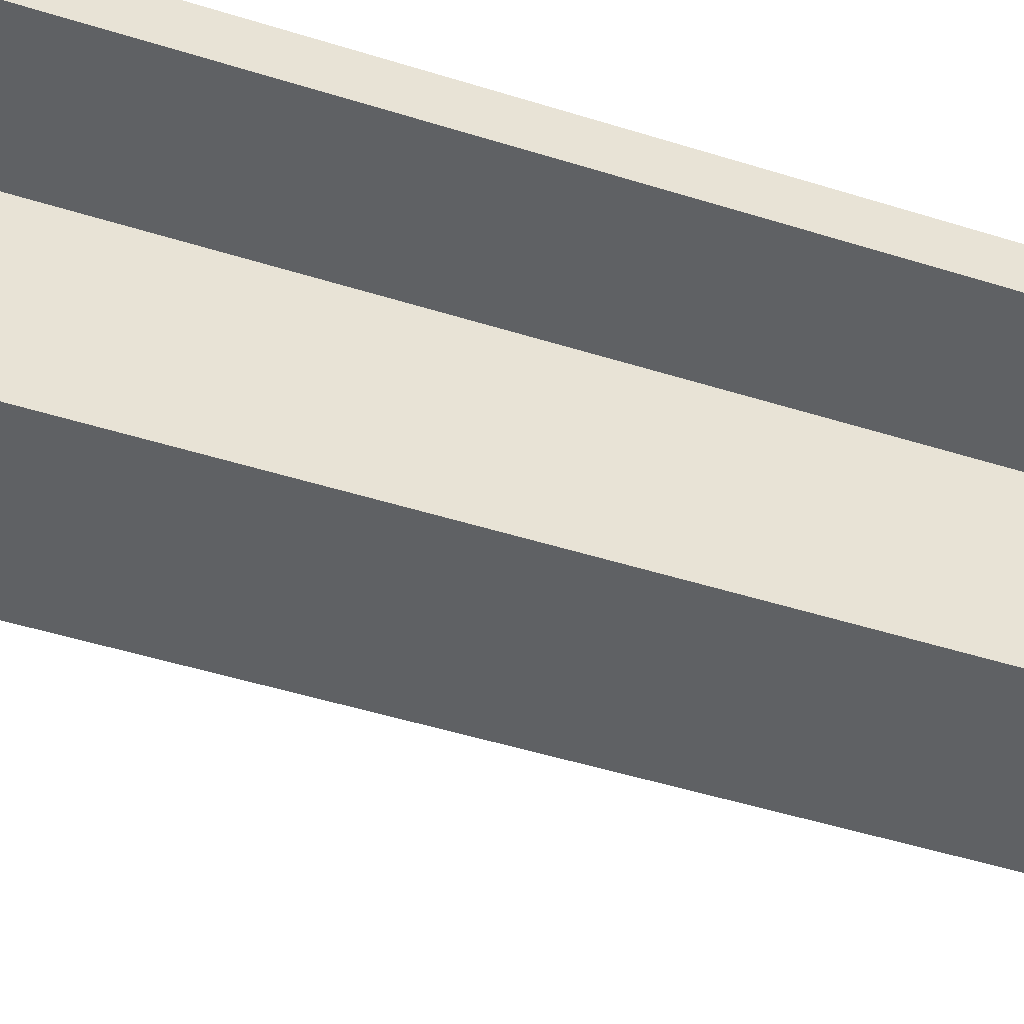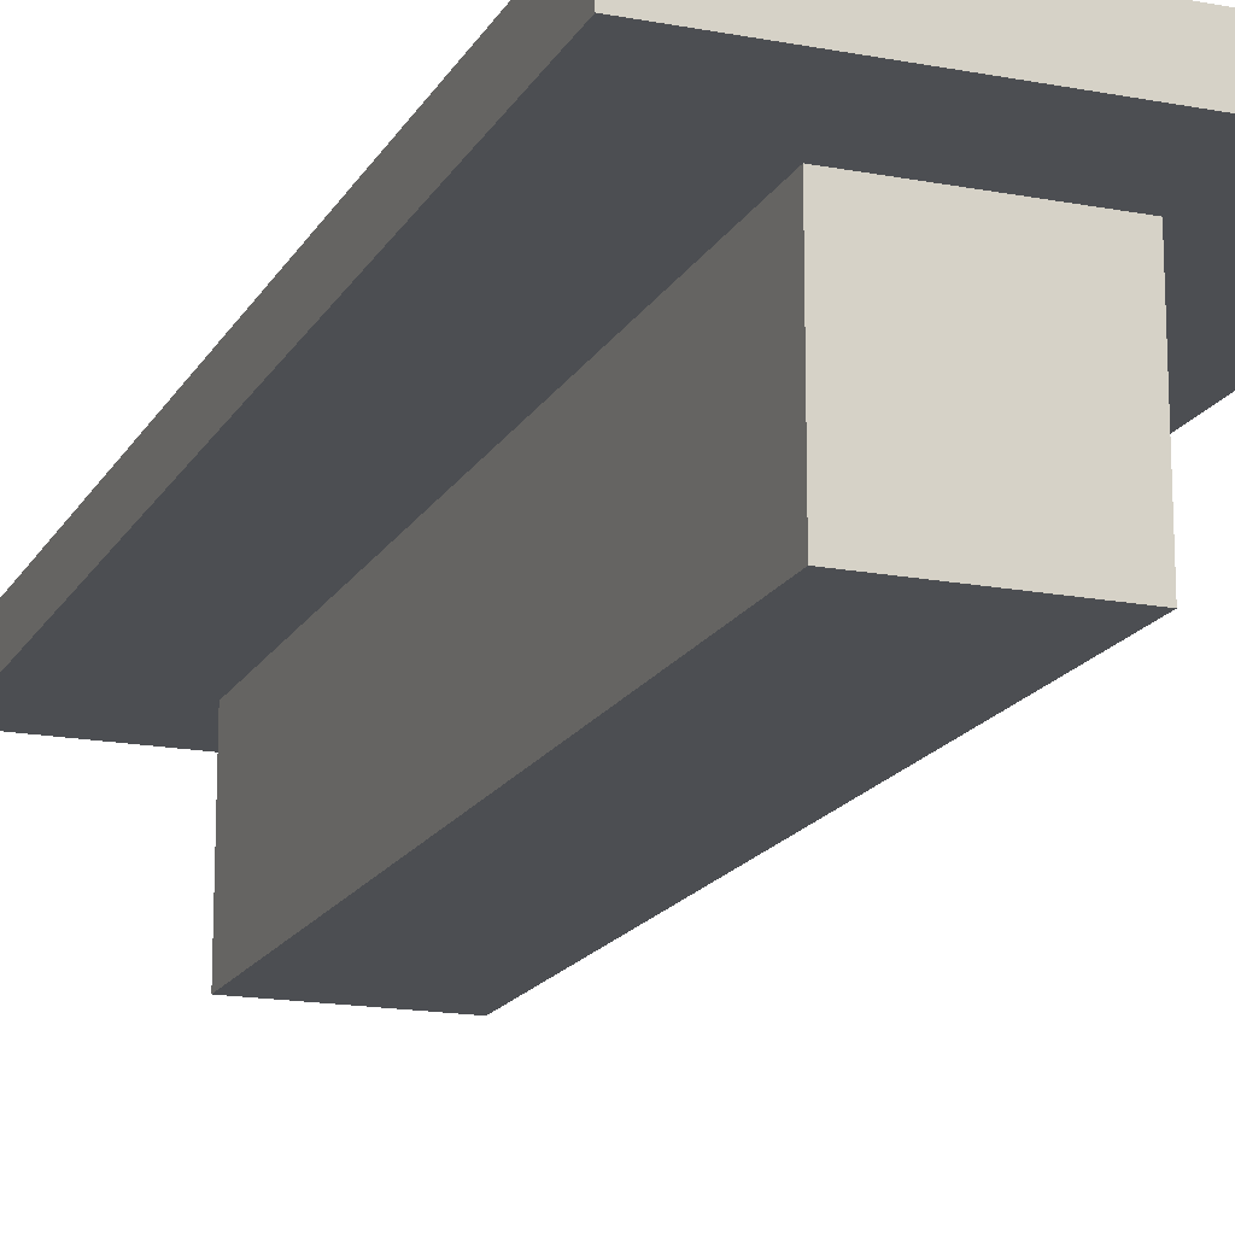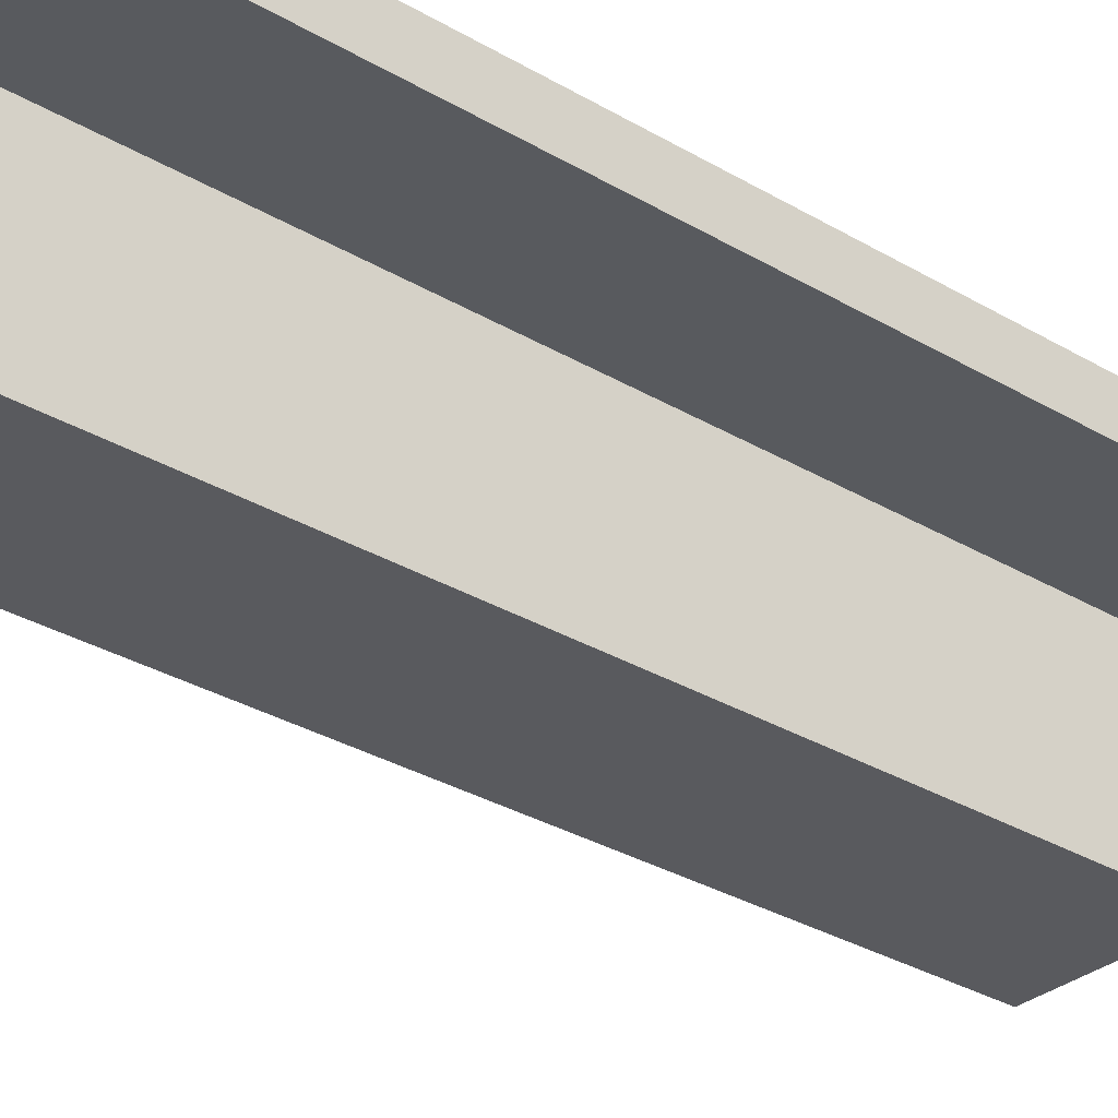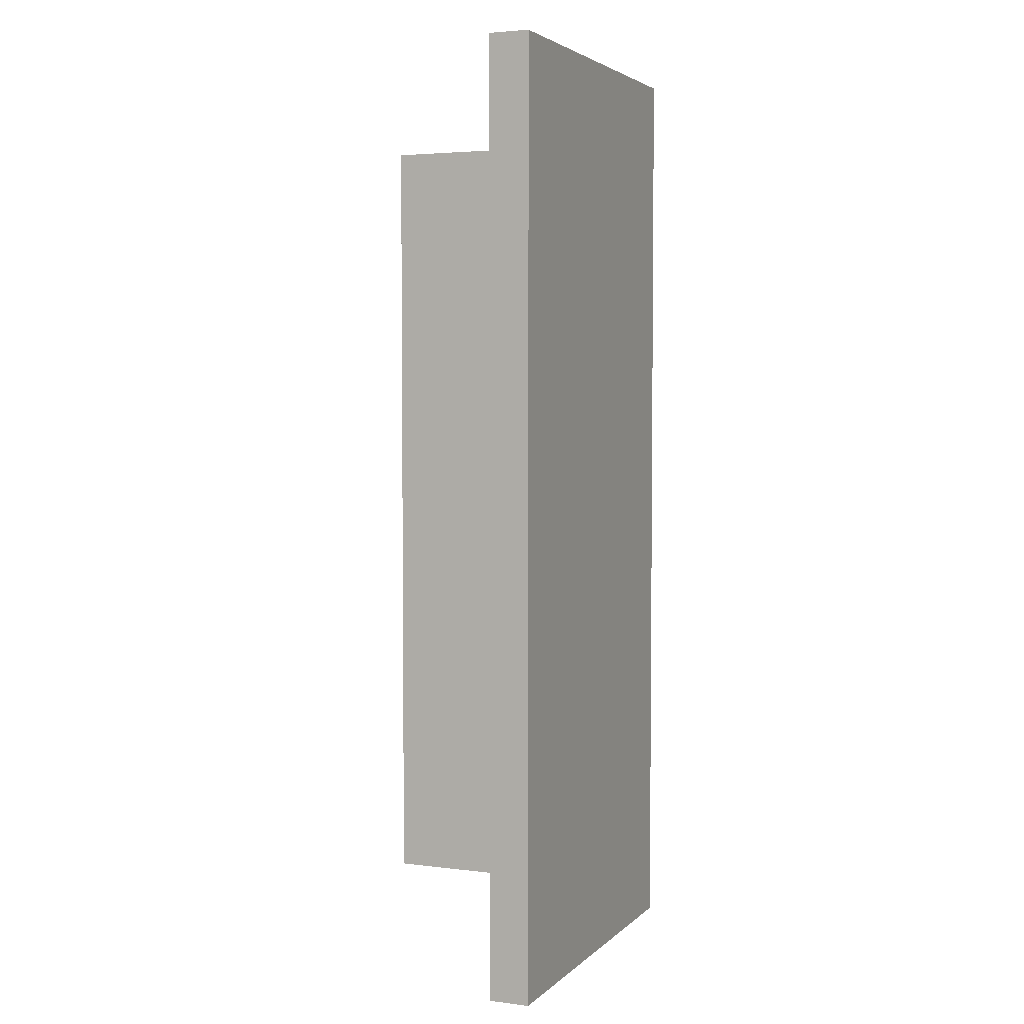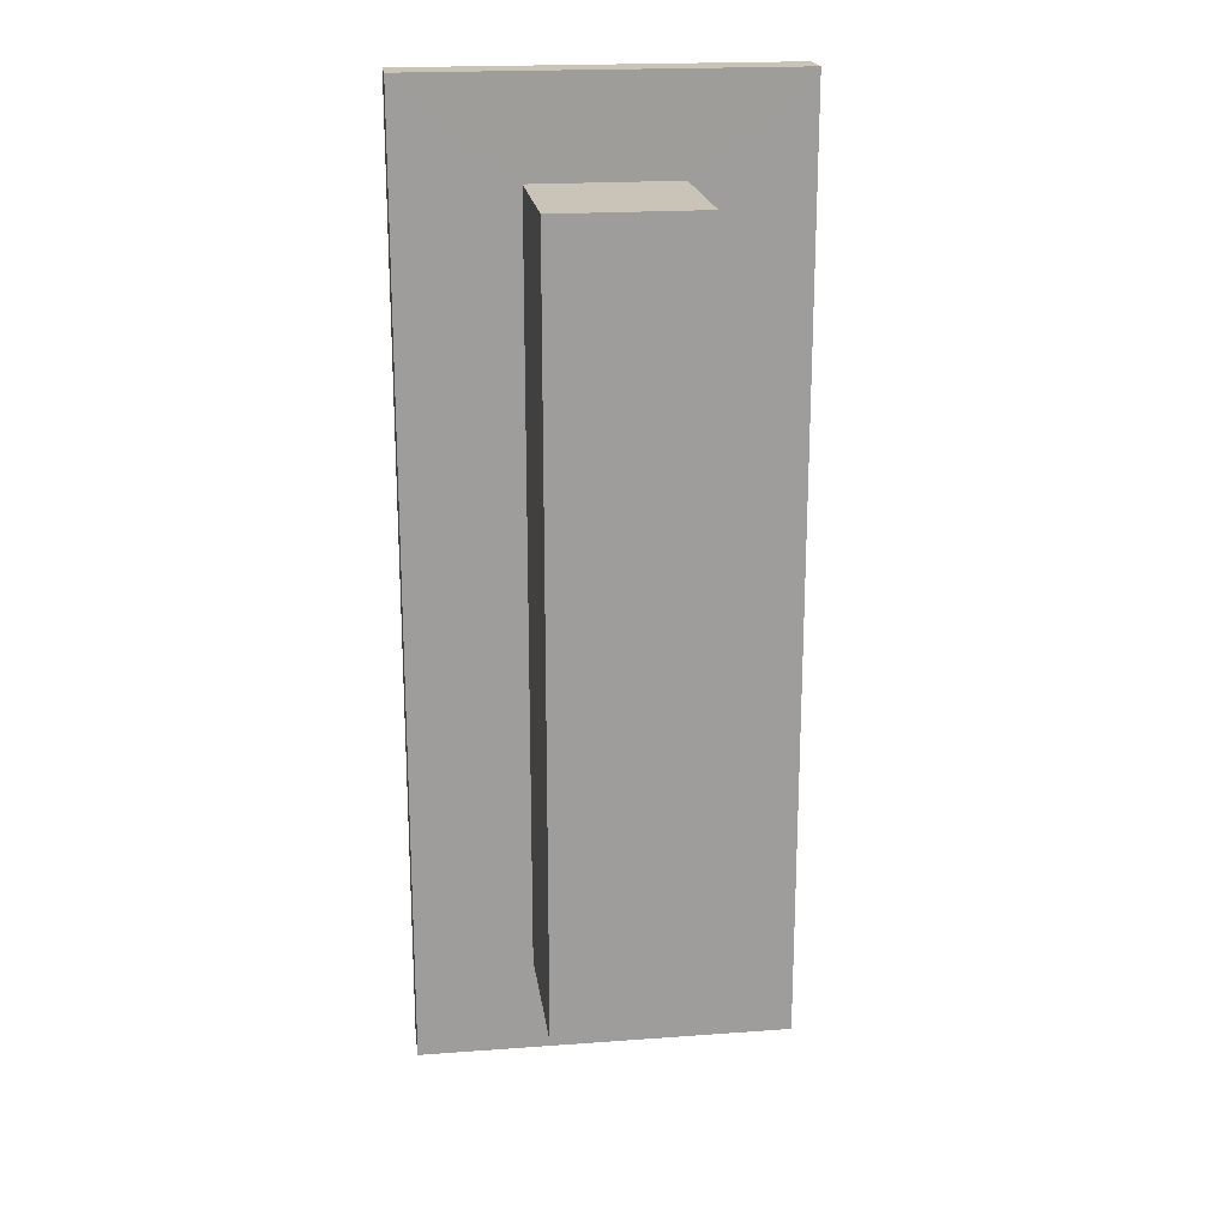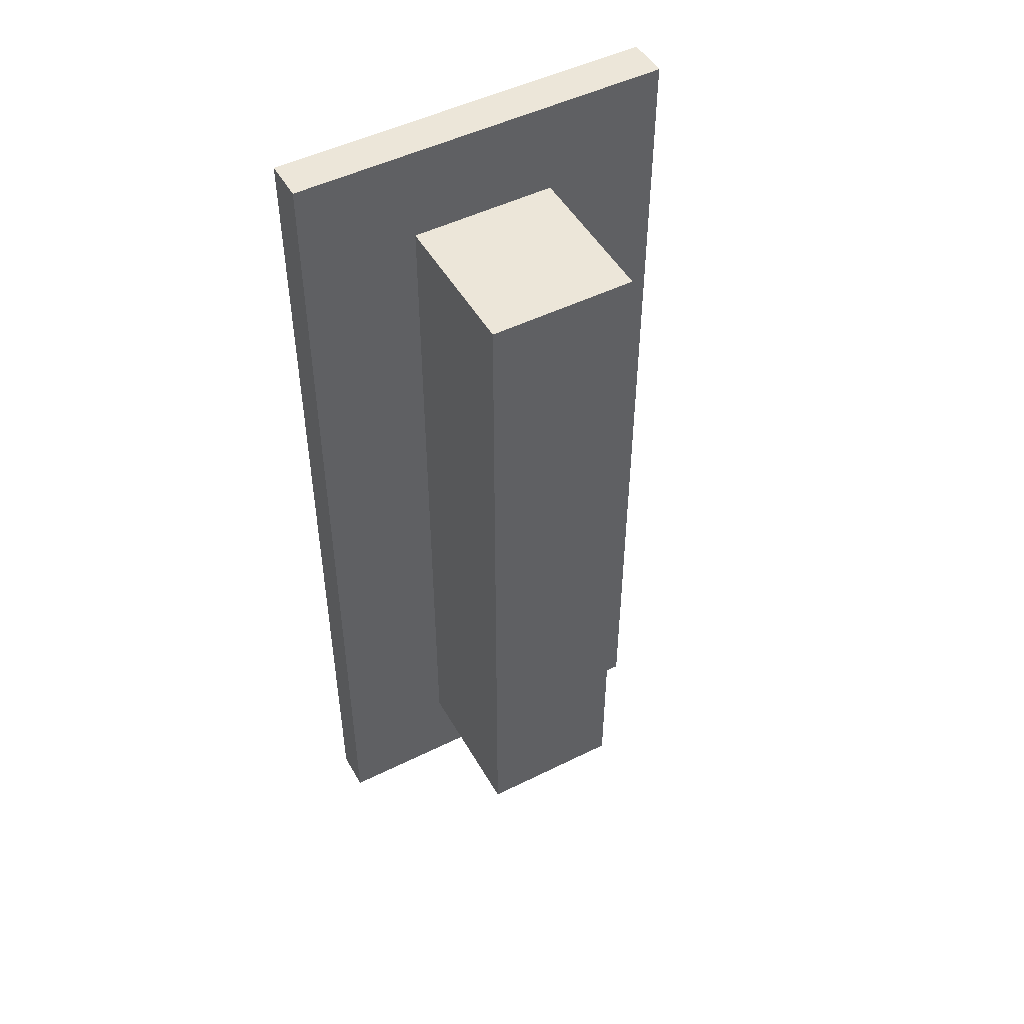
<metadata>
{"format":"obj","ext":"obj","renderer":"f3d","projection":"perspective","resolution":1024,"background":"white","views":[{"elev":-46.1,"azim":70.0,"up":"+Y"},{"elev":-16.9,"azim":159.2,"up":"+Y"},{"elev":-31.2,"azim":-130.3,"up":"+Y"},{"elev":3.8,"azim":112.8,"up":"+Z"},{"elev":19.9,"azim":-7.7,"up":"+Z"},{"elev":49.2,"azim":-28.8,"up":"+Z"}]}
</metadata>
<code>
o Cube
v -1 -1 5.233
v -1 1.1 5.233
v -1 -1 -5.233
v -1 1.1 -5.233
v 1 -1 5.233
v 1 1.1 5.233
v 1 -1 -5.233
v 1 1.1 -5.233
v -2.601 1.098 6.557
v -2.601 1.098 -6.557
v 2.601 1.098 6.557
v 2.601 1.098 -6.557
v -2.601 1.661 6.557
v -2.601 1.661 -6.557
v 2.601 1.661 6.557
v 2.601 1.661 -6.557
f 1 2 4 3
f 3 4 8 7
f 7 8 6 5
f 5 6 2 1
f 3 7 5 1
f 4 2 9 10
f 12 10 14 16
f 2 6 11 9
f 8 4 10 12
f 6 8 12 11
f 16 14 13 15
f 11 12 16 15
f 10 9 13 14
f 9 11 15 13

</code>
